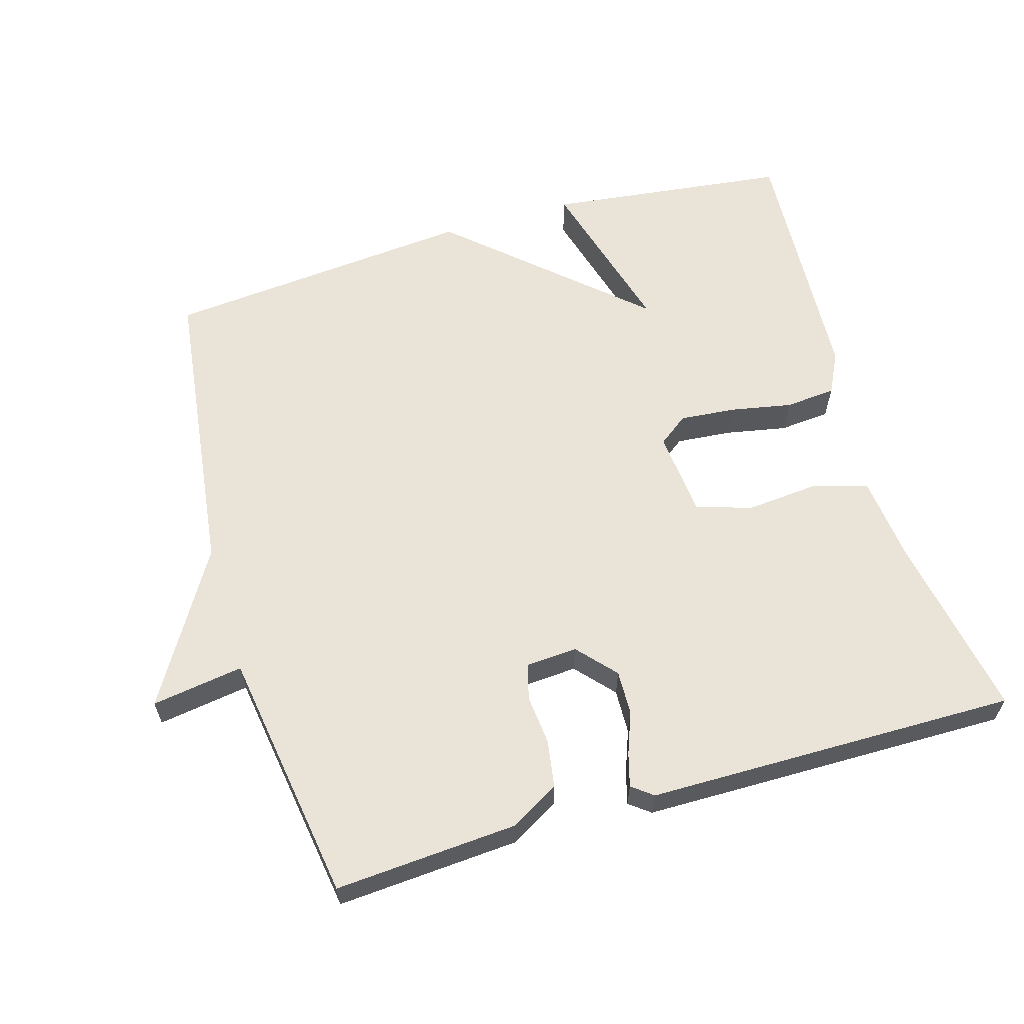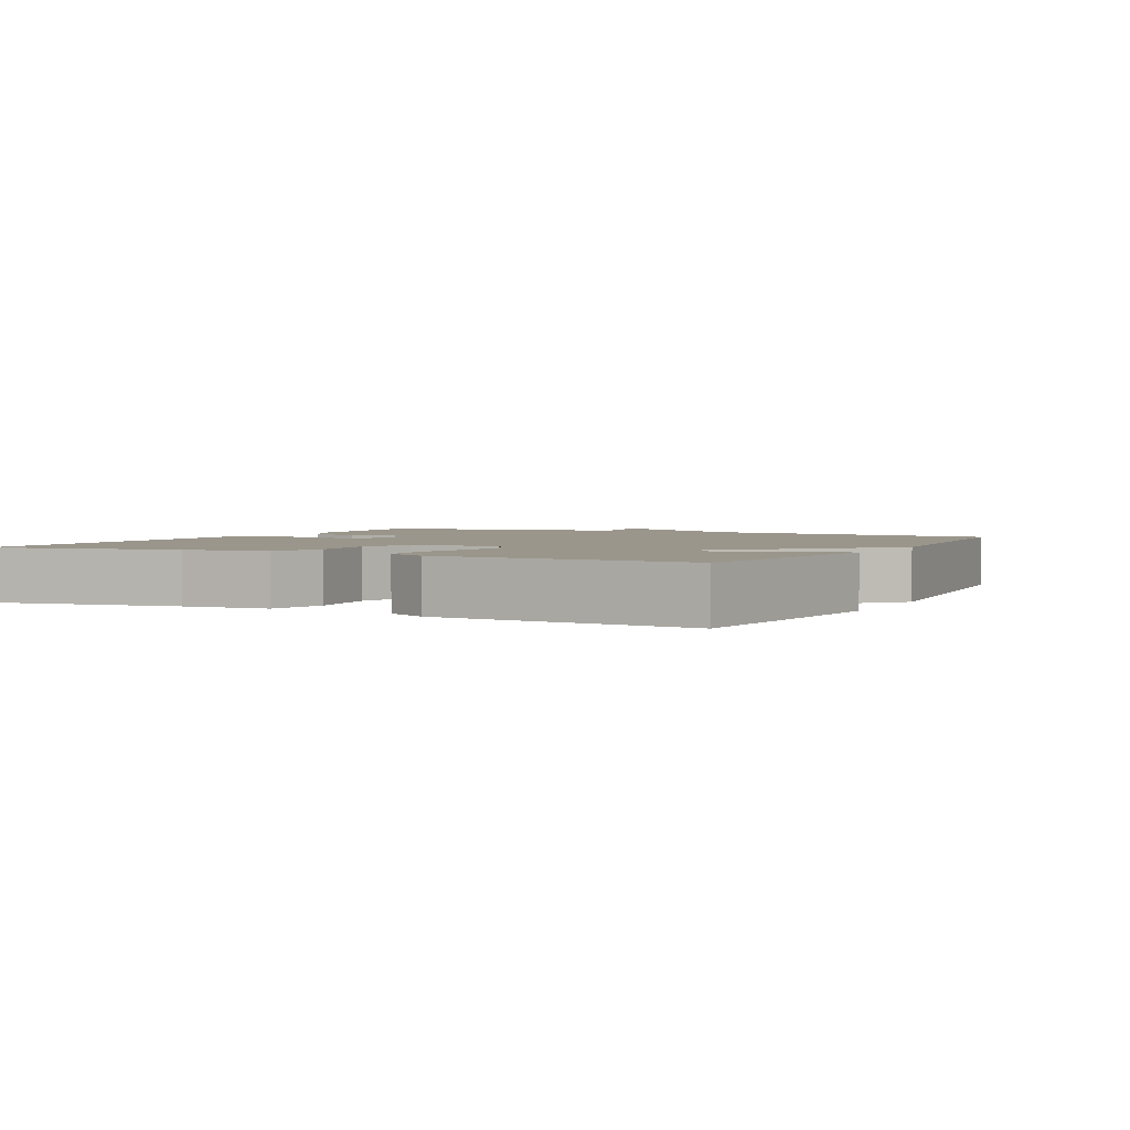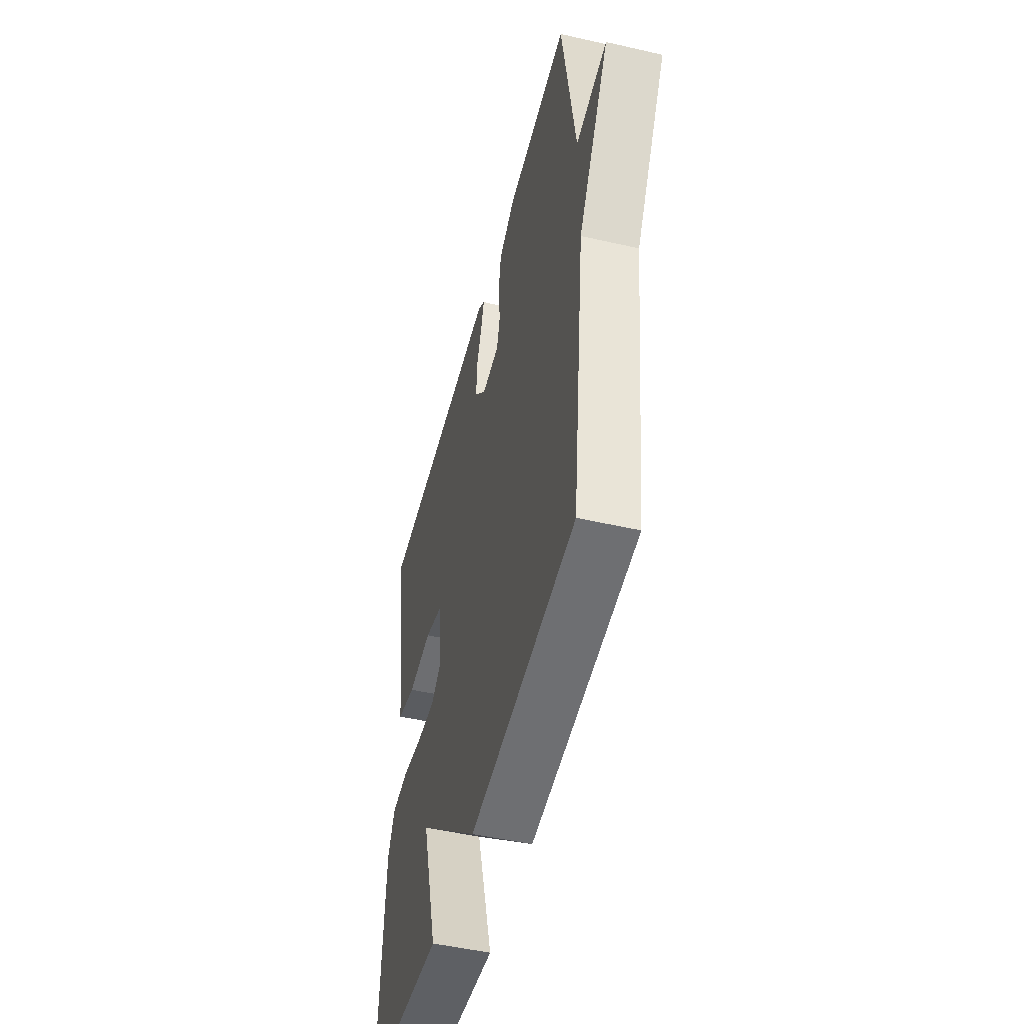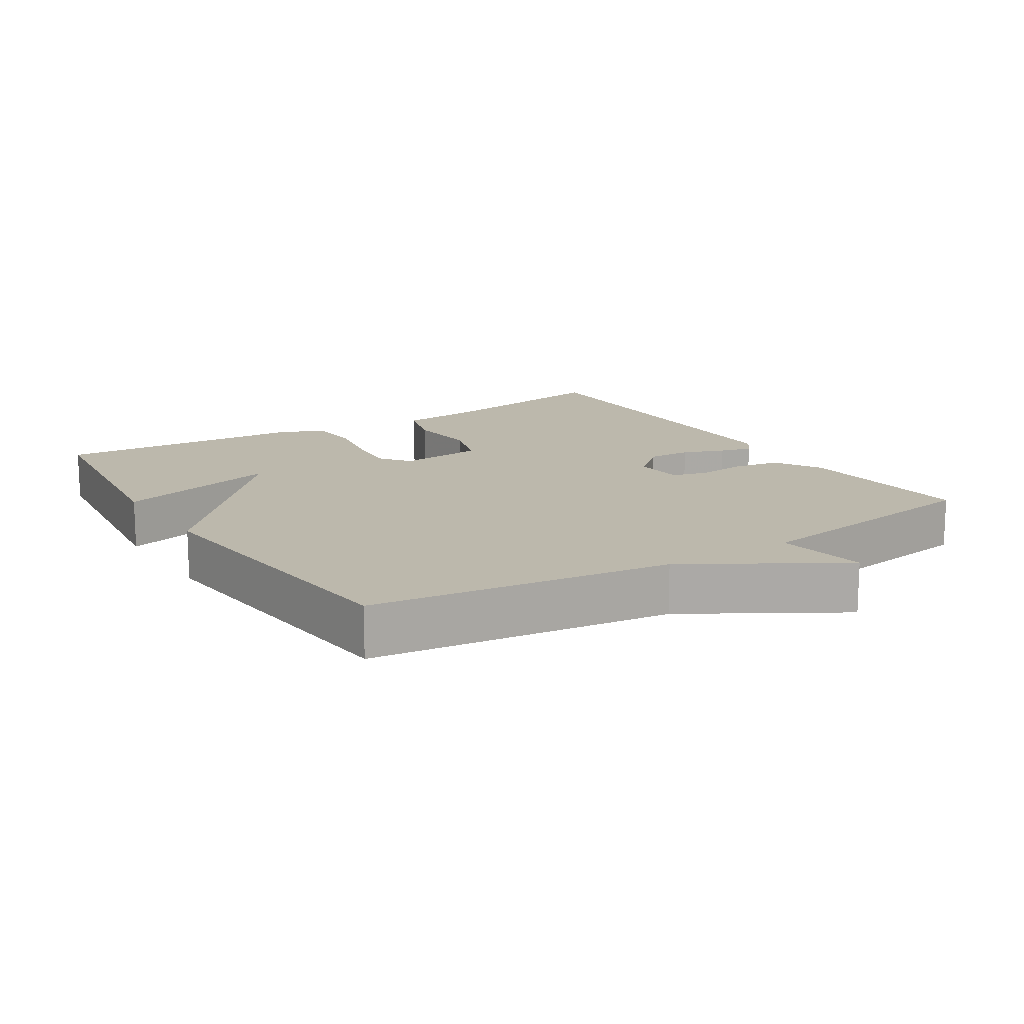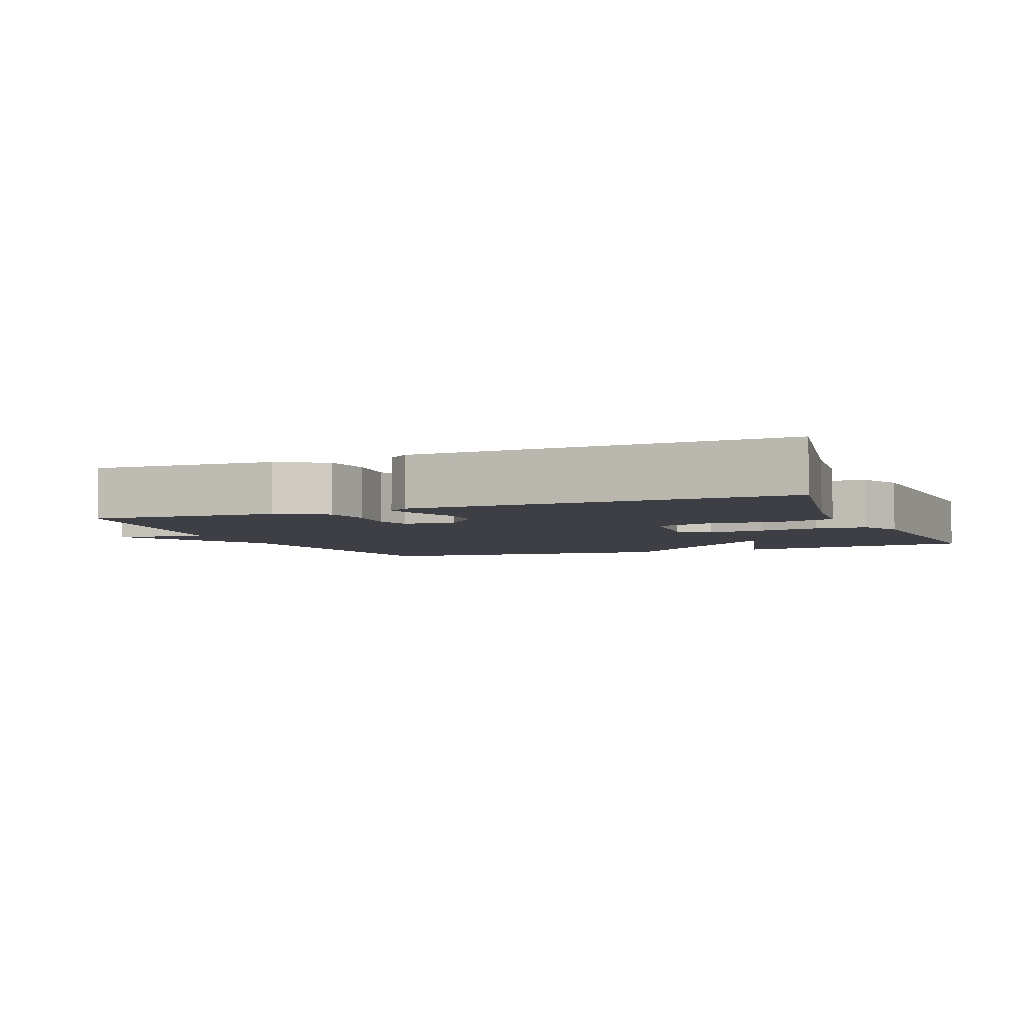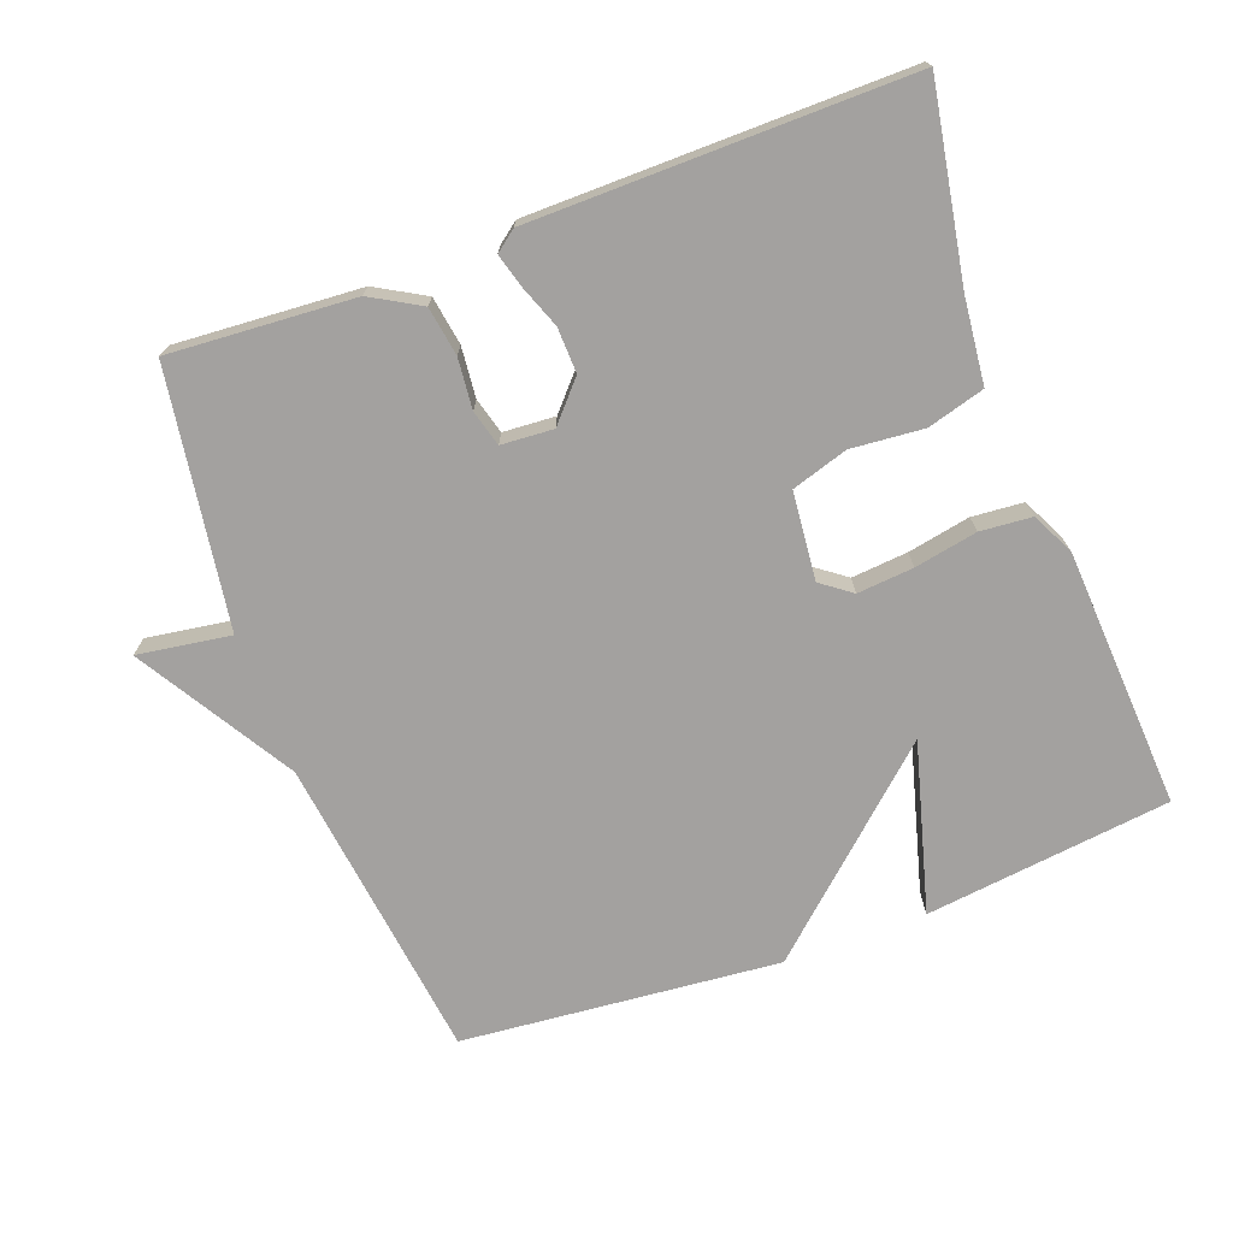
<metadata>
{"format":"obj","ext":"obj","renderer":"f3d","projection":"perspective","resolution":1024,"background":"white","views":[{"elev":61.1,"azim":-16.4,"up":"+Y"},{"elev":2.5,"azim":117.2,"up":"+Y"},{"elev":-49.4,"azim":-104.2,"up":"+Z"},{"elev":14.6,"azim":-122.5,"up":"+Y"},{"elev":-4.5,"azim":22.1,"up":"+Y"},{"elev":-72.3,"azim":20.4,"up":"+Y"}]}
</metadata>
<code>
v -0.5 0.07 0.5
v -0.237 0.07 0.482
v -0.167 0.07 0.442
v -0.156 0.07 0.373
v -0.163 0.07 0.301
v -0.149 0.07 0.25
v -0.075 0.07 0.245
v -0.026 0.07 0.3
v -0.028 0.07 0.364
v -0.051 0.07 0.425
v -0.064 0.07 0.472
v -0.034 0.07 0.495
v 0.5 0.07 0.5
v 0.452 0.07 0.23
v 0.439 0.07 0.108
v 0.358 0.07 0.085
v 0.255 0.07 0.094
v 0.175 0.07 0.069
v 0.163 0.07 -0.056
v 0.206 0.07 -0.088
v 0.286 0.07 -0.081
v 0.375 0.07 -0.064
v 0.448 0.07 -0.07
v 0.478 0.07 -0.13
v 0.5 0.07 -0.5
v 0.151 0.07 -0.542
v 0.217 0.07 -0.302
v -0.049 0.07 -0.542
v -0.5 0.07 -0.5
v -0.555 0.07 -0.064
v -0.687 0.07 0.156
v -0.555 0.07 0.136
v -0.5 0 0.5
v -0.237 0 0.482
v -0.167 0 0.442
v -0.156 0 0.373
v -0.163 0 0.301
v -0.149 0 0.25
v -0.075 0 0.245
v -0.026 0 0.3
v -0.028 0 0.364
v -0.051 0 0.425
v -0.064 0 0.472
v -0.034 0 0.495
v 0.5 0 0.5
v 0.452 0 0.23
v 0.439 0 0.108
v 0.358 0 0.085
v 0.255 0 0.094
v 0.175 0 0.069
v 0.163 0 -0.056
v 0.206 0 -0.088
v 0.286 0 -0.081
v 0.375 0 -0.064
v 0.448 0 -0.07
v 0.478 0 -0.13
v 0.5 0 -0.5
v 0.151 0 -0.542
v 0.217 0 -0.302
v -0.049 0 -0.542
v -0.5 0 -0.5
v -0.555 0 -0.064
v -0.687 0 0.156
v -0.555 0 0.136
f 30 31 32
f 30 32 1
f 29 30 1
f 28 29 1
f 27 28 1
f 25 26 27
f 24 25 27
f 23 24 27
f 22 23 27
f 21 22 27
f 20 21 27
f 19 20 27
f 19 27 1
f 14 15 16 17
f 14 17 18
f 13 14 18
f 12 13 18
f 11 12 18
f 10 11 18
f 9 10 18
f 8 9 18 19
f 3 4 5
f 2 3 5
f 1 2 5
f 1 5 6
f 19 1 6
f 7 8 19
f 6 7 19
f 64 63 62
f 33 64 62
f 33 62 61
f 33 61 60
f 33 60 59
f 59 58 57
f 59 57 56
f 59 56 55
f 59 55 54
f 59 54 53
f 59 53 52
f 59 52 51
f 33 59 51
f 49 48 47 46
f 50 49 46
f 50 46 45
f 50 45 44
f 50 44 43
f 50 43 42
f 50 42 41
f 51 50 41 40
f 37 36 35
f 37 35 34
f 37 34 33
f 38 37 33
f 38 33 51
f 51 40 39
f 51 39 38
f 1 33 34 2
f 2 34 35 3
f 3 35 36 4
f 4 36 37 5
f 5 37 38 6
f 6 38 39 7
f 7 39 40 8
f 8 40 41 9
f 9 41 42 10
f 10 42 43 11
f 11 43 44 12
f 12 44 45 13
f 13 45 46 14
f 14 46 47 15
f 15 47 48 16
f 16 48 49 17
f 17 49 50 18
f 18 50 51 19
f 19 51 52 20
f 20 52 53 21
f 21 53 54 22
f 22 54 55 23
f 23 55 56 24
f 24 56 57 25
f 25 57 58 26
f 26 58 59 27
f 27 59 60 28
f 28 60 61 29
f 29 61 62 30
f 30 62 63 31
f 31 63 64 32
f 32 64 33 1

</code>
